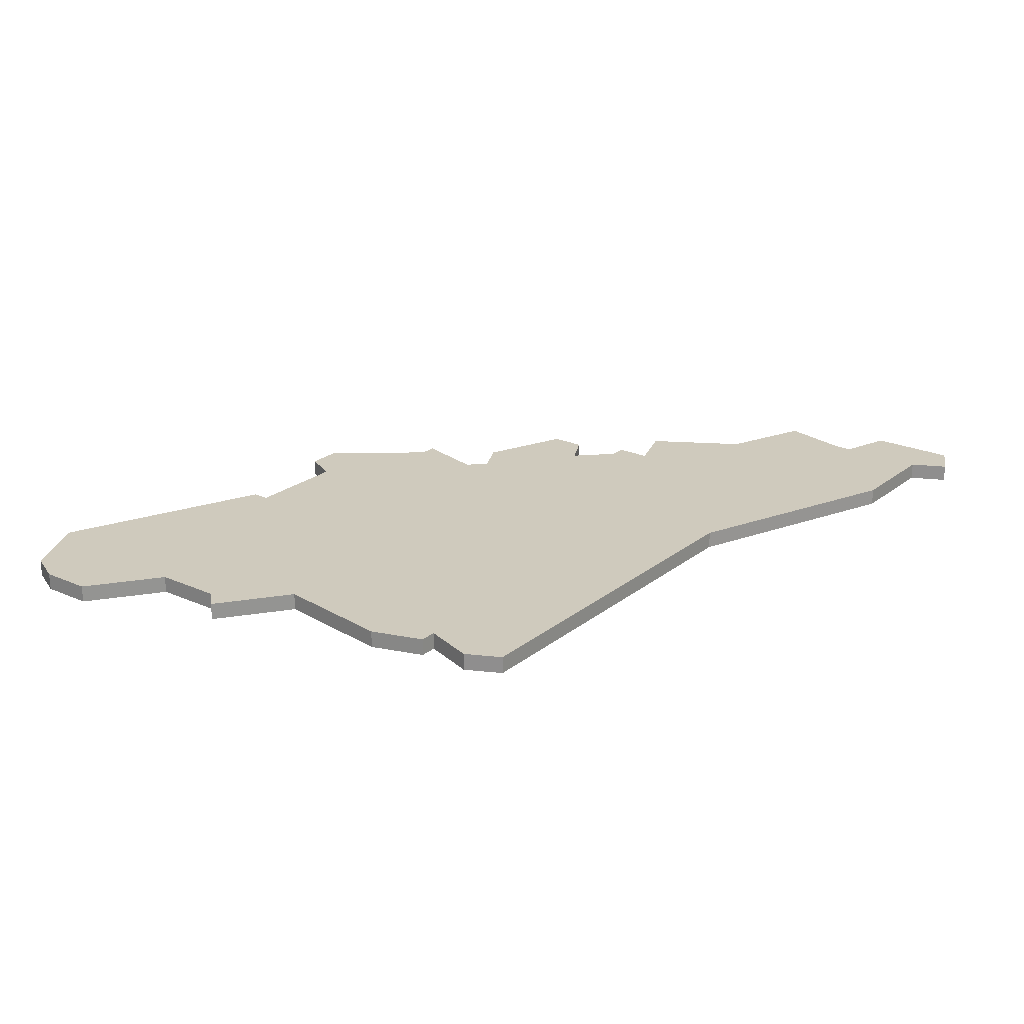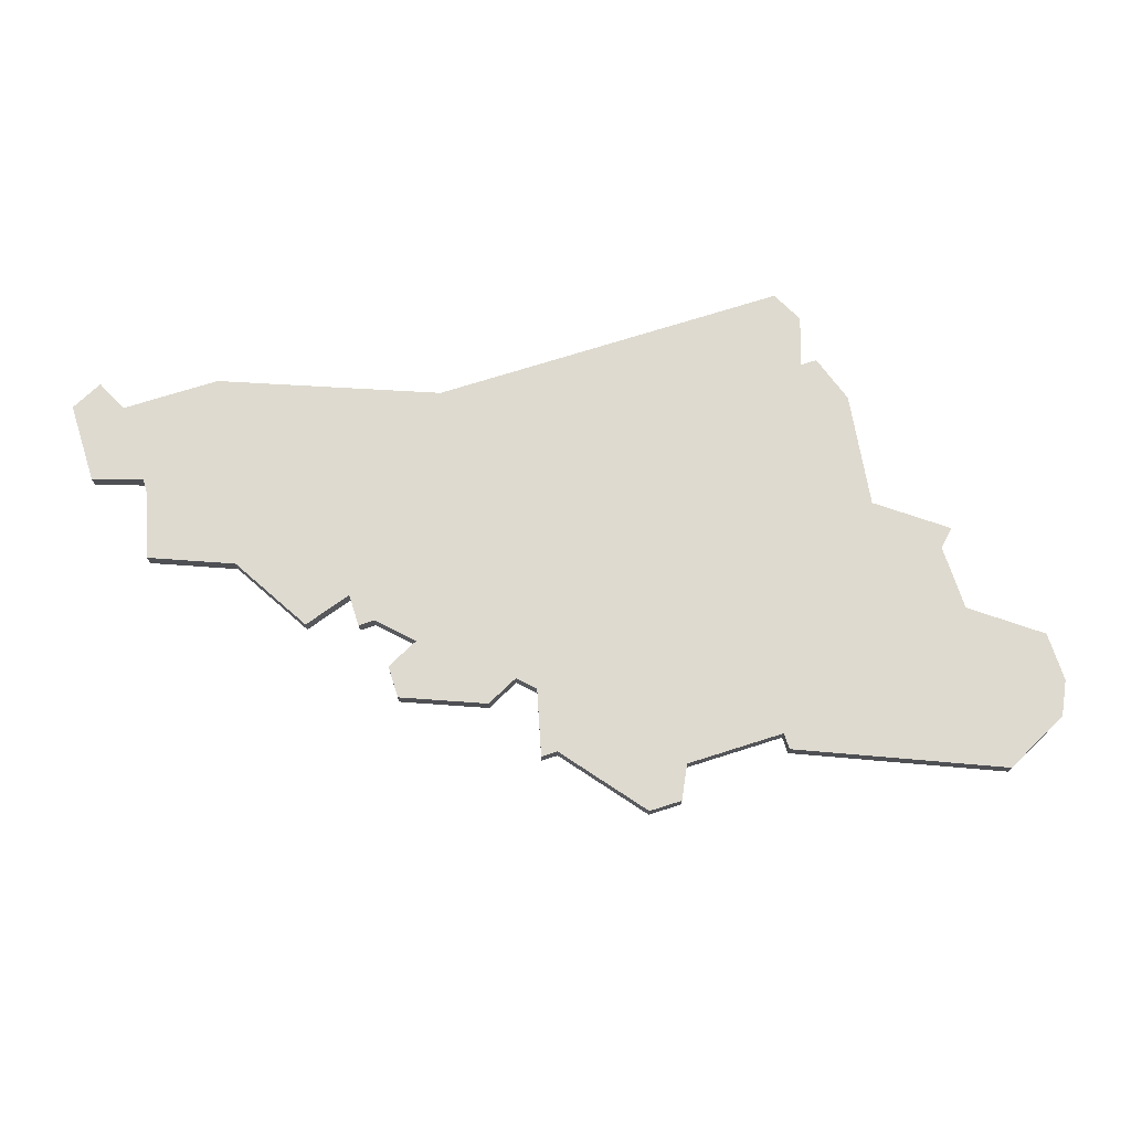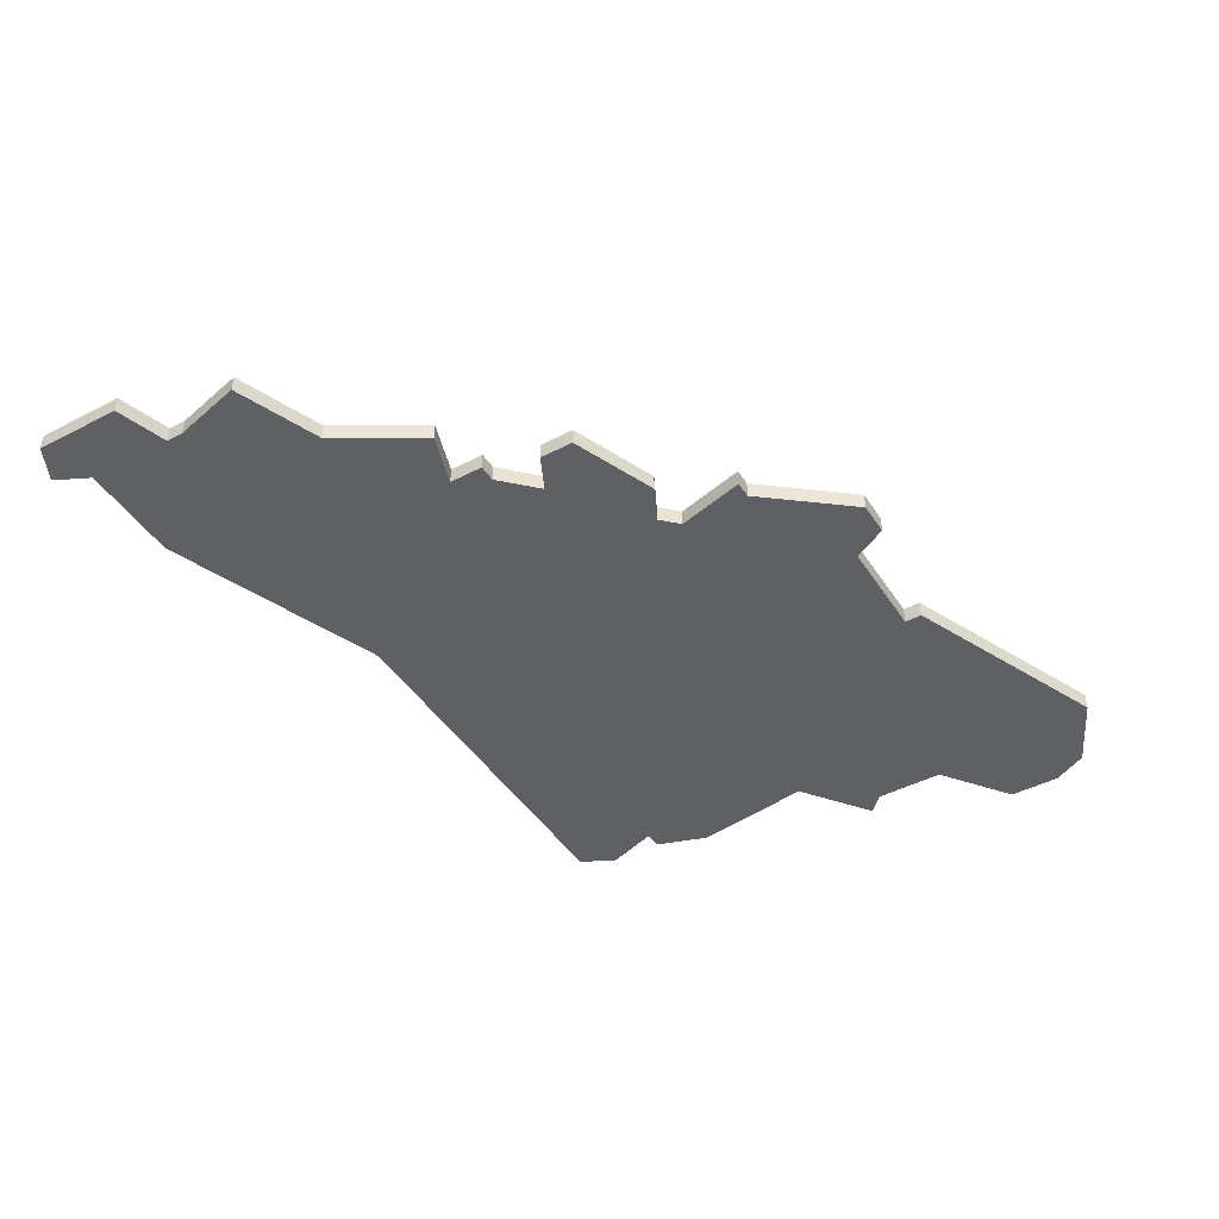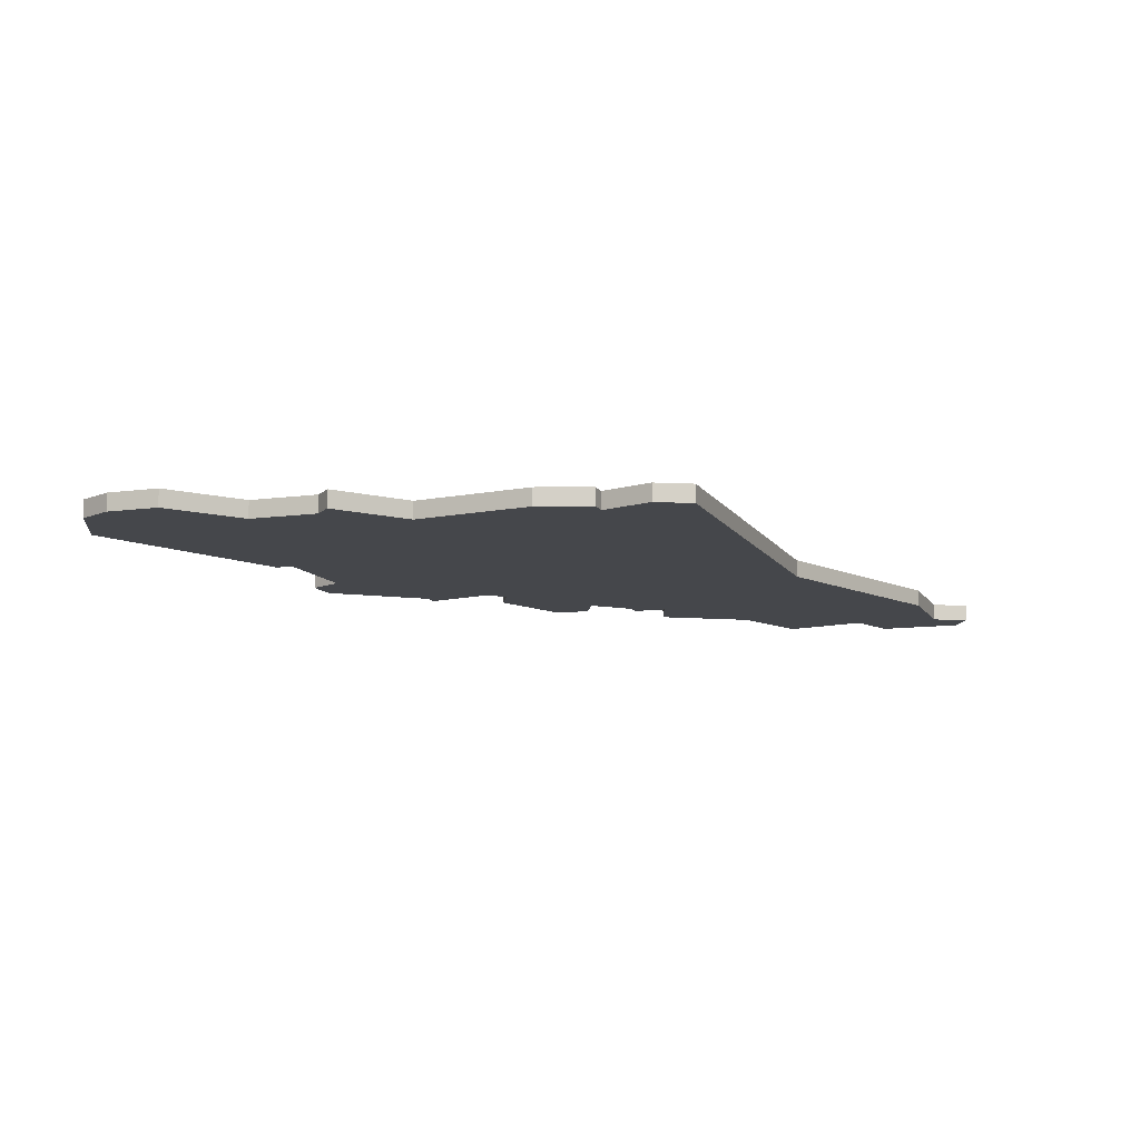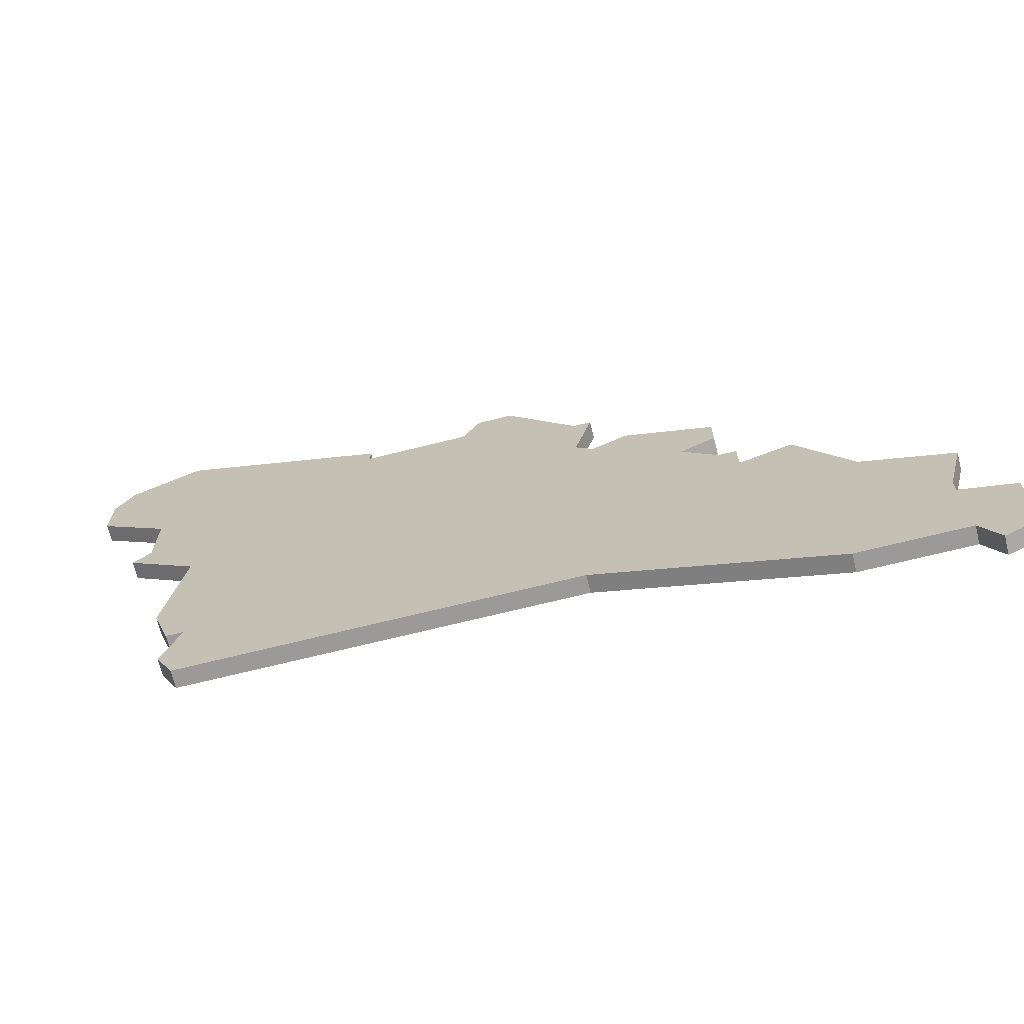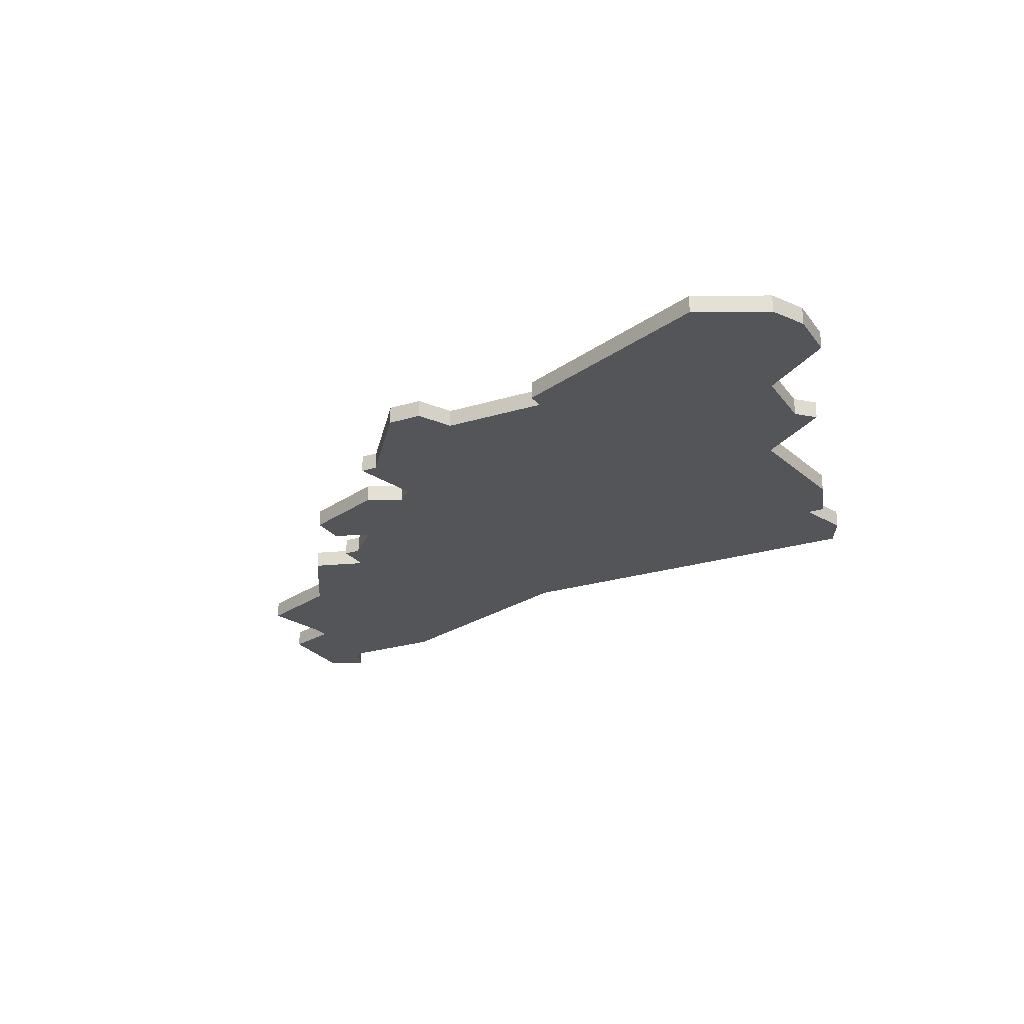
<metadata>
{"format":"obj","ext":"obj","renderer":"f3d","projection":"perspective","resolution":1024,"background":"white","views":[{"elev":22.8,"azim":-52.8,"up":"+Z"},{"elev":71.0,"azim":162.3,"up":"+Z"},{"elev":-44.7,"azim":121.1,"up":"+Z"},{"elev":-10.4,"azim":-70.7,"up":"+Z"},{"elev":-69.5,"azim":14.0,"up":"+Y"},{"elev":-24.1,"azim":-152.8,"up":"+Z"}]}
</metadata>
<code>
v 3543 -933 0
v 3539 -935 0
v 3538 -937 0
v 3538 -940 0
v 3542 -943 0
v 3542 -947 0
v 3541 -948 0
v 3545 -951 0
v 3544 -958 0
v 3545 -961 0
v 3546 -961 0
v 3545 -964 0
v 3546 -966 0
v 3568 -966 0
v 3581 -971 0
v 3587 -971 0
v 3588 -973 0
v 3590 -972 0
v 3590 -967 0
v 3587 -966 0
v 3587 -965 0
v 3588 -961 0
v 3583 -959 0
v 3580 -954 0
v 3577 -955 0
v 3577 -953 0
v 3576 -953 0
v 3574 -951 0
v 3576 -950 0
v 3576 -948 0
v 3571 -946 0
v 3569 -947 0
v 3568 -946 0
v 3569 -942 0
v 3568 -942 0
v 3564 -937 0
v 3562 -937 0
v 3561 -939 0
v 3555 -939 0
v 3555 -938 0
v 3543 -933 1
v 3539 -935 1
v 3538 -937 1
v 3538 -940 1
v 3542 -943 1
v 3542 -947 1
v 3541 -948 1
v 3545 -951 1
v 3544 -958 1
v 3545 -961 1
v 3546 -961 1
v 3545 -964 1
v 3546 -966 1
v 3568 -966 1
v 3581 -971 1
v 3587 -971 1
v 3588 -973 1
v 3590 -972 1
v 3590 -967 1
v 3587 -966 1
v 3587 -965 1
v 3588 -961 1
v 3583 -959 1
v 3580 -954 1
v 3577 -955 1
v 3577 -953 1
v 3576 -953 1
v 3574 -951 1
v 3576 -950 1
v 3576 -948 1
v 3571 -946 1
v 3569 -947 1
v 3568 -946 1
v 3569 -942 1
v 3568 -942 1
v 3564 -937 1
v 3562 -937 1
v 3561 -939 1
v 3555 -939 1
v 3555 -938 1
f 2 1 40
f 4 3 2
f 8 7 6
f 10 9 8
f 13 12 11
f 16 15 14
f 18 17 16
f 20 19 18
f 23 22 21
f 25 24 23
f 27 26 25
f 30 29 28
f 32 31 30
f 35 34 33
f 37 36 35
f 2 40 39
f 5 4 2
f 8 6 5
f 11 10 8
f 14 13 11
f 20 18 16
f 23 21 20
f 28 27 25
f 32 30 28
f 37 35 33
f 5 2 39
f 14 11 8
f 20 16 14
f 25 23 20
f 32 28 25
f 38 37 33
f 5 39 38
f 14 8 5
f 25 20 14
f 5 38 33
f 25 14 5
f 5 33 32
f 32 25 5
f 80 41 42
f 42 43 44
f 46 47 48
f 48 49 50
f 51 52 53
f 54 55 56
f 56 57 58
f 58 59 60
f 61 62 63
f 63 64 65
f 65 66 67
f 68 69 70
f 70 71 72
f 73 74 75
f 75 76 77
f 79 80 42
f 42 44 45
f 45 46 48
f 48 50 51
f 51 53 54
f 56 58 60
f 60 61 63
f 65 67 68
f 68 70 72
f 73 75 77
f 79 42 45
f 48 51 54
f 54 56 60
f 60 63 65
f 65 68 72
f 73 77 78
f 78 79 45
f 45 48 54
f 54 60 65
f 73 78 45
f 45 54 65
f 72 73 45
f 45 65 72
f 42 41 2
f 2 41 1
f 43 42 3
f 3 42 2
f 44 43 4
f 4 43 3
f 45 44 5
f 5 44 4
f 46 45 6
f 6 45 5
f 47 46 7
f 7 46 6
f 48 47 8
f 8 47 7
f 49 48 9
f 9 48 8
f 50 49 10
f 10 49 9
f 51 50 11
f 11 50 10
f 52 51 12
f 12 51 11
f 53 52 13
f 13 52 12
f 54 53 14
f 14 53 13
f 55 54 15
f 15 54 14
f 56 55 16
f 16 55 15
f 57 56 17
f 17 56 16
f 58 57 18
f 18 57 17
f 59 58 19
f 19 58 18
f 60 59 20
f 20 59 19
f 61 60 21
f 21 60 20
f 62 61 22
f 22 61 21
f 63 62 23
f 23 62 22
f 64 63 24
f 24 63 23
f 65 64 25
f 25 64 24
f 66 65 26
f 26 65 25
f 67 66 27
f 27 66 26
f 68 67 28
f 28 67 27
f 69 68 29
f 29 68 28
f 70 69 30
f 30 69 29
f 71 70 31
f 31 70 30
f 72 71 32
f 32 71 31
f 73 72 33
f 33 72 32
f 74 73 34
f 34 73 33
f 75 74 35
f 35 74 34
f 76 75 36
f 36 75 35
f 77 76 37
f 37 76 36
f 78 77 38
f 38 77 37
f 79 78 39
f 39 78 38
f 41 80 1
f 1 80 40
f 80 79 40
f 40 79 39

</code>
